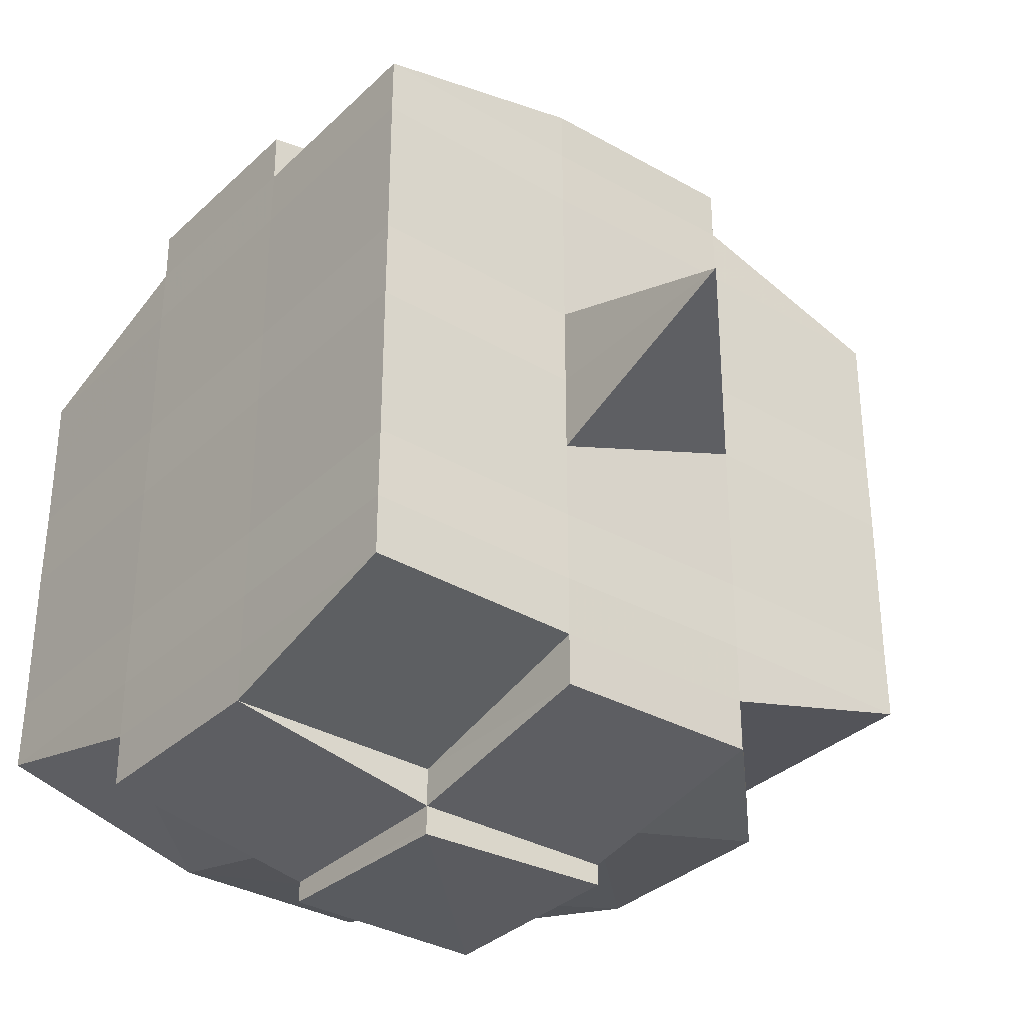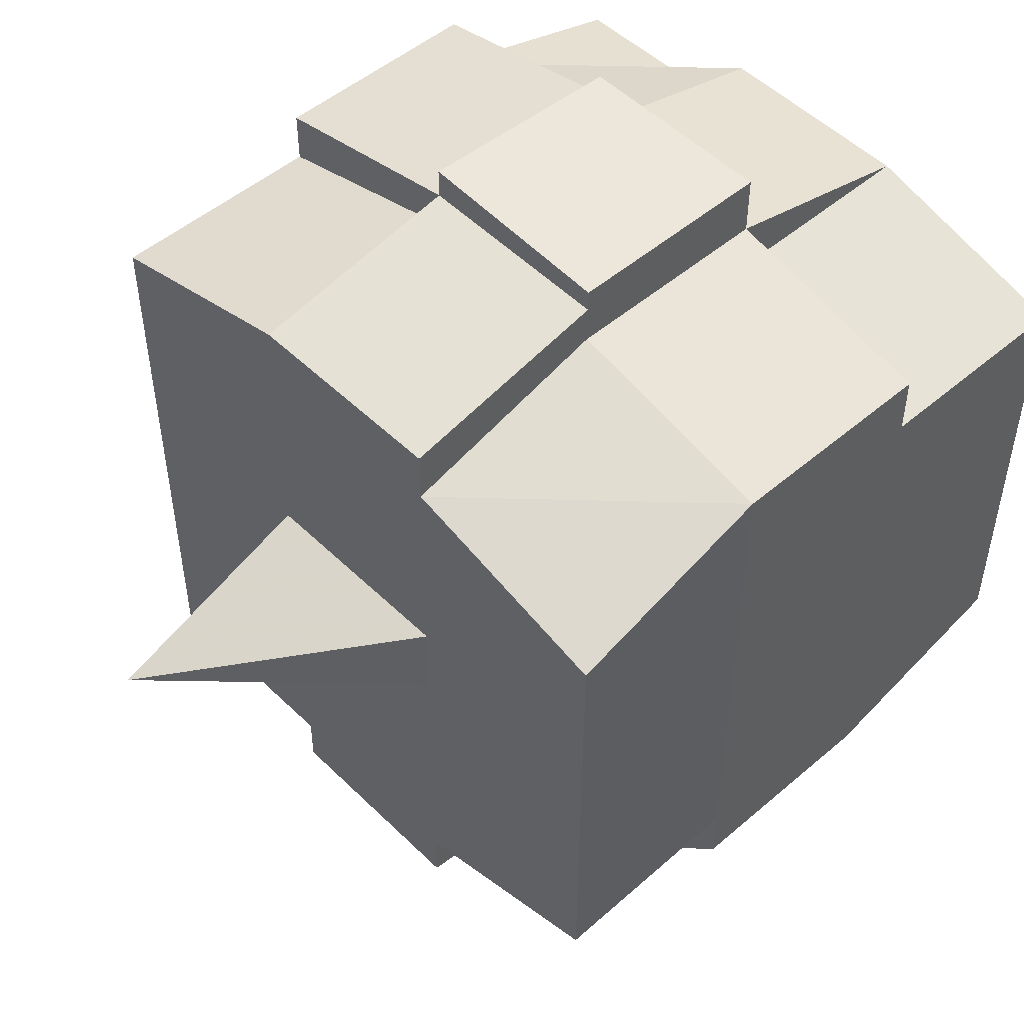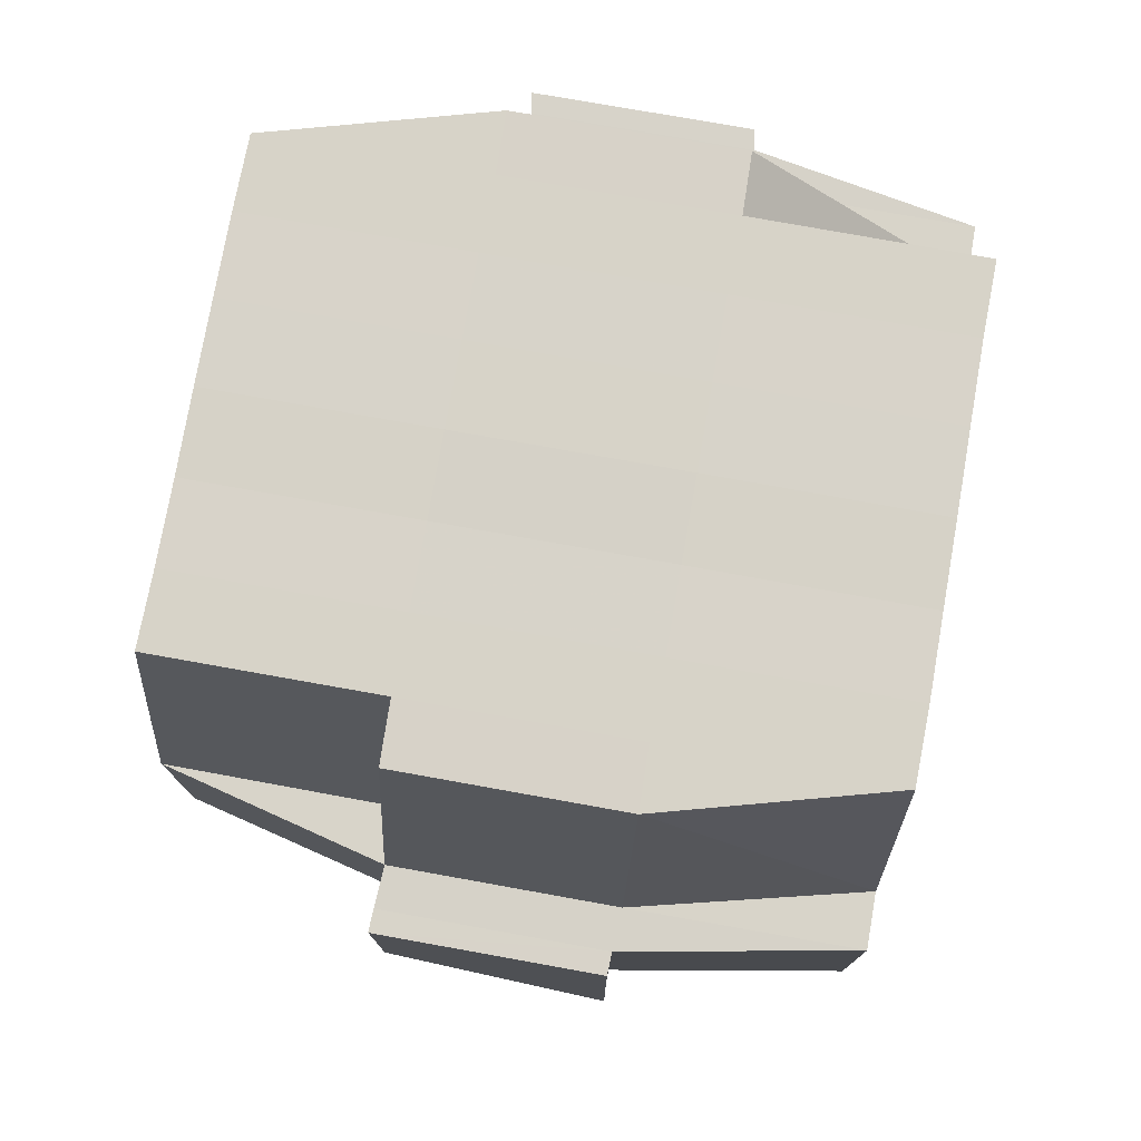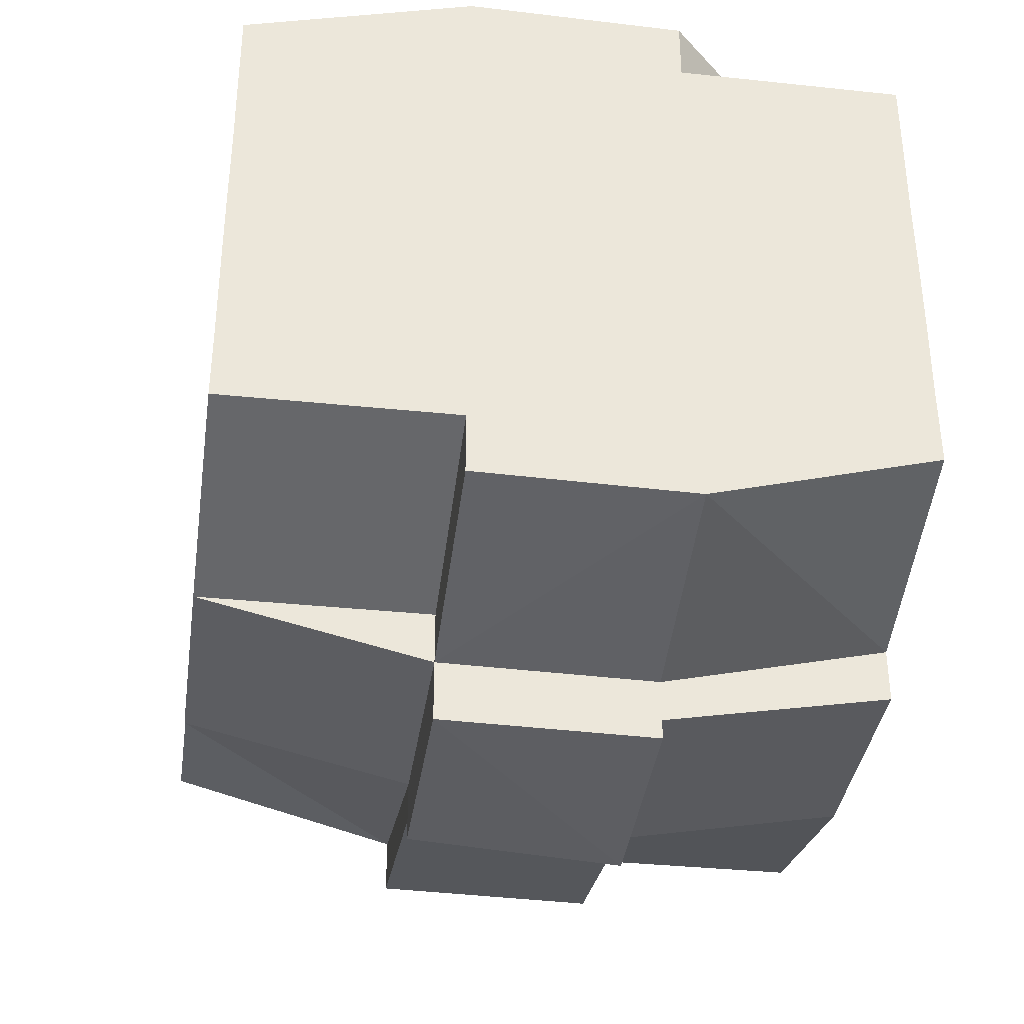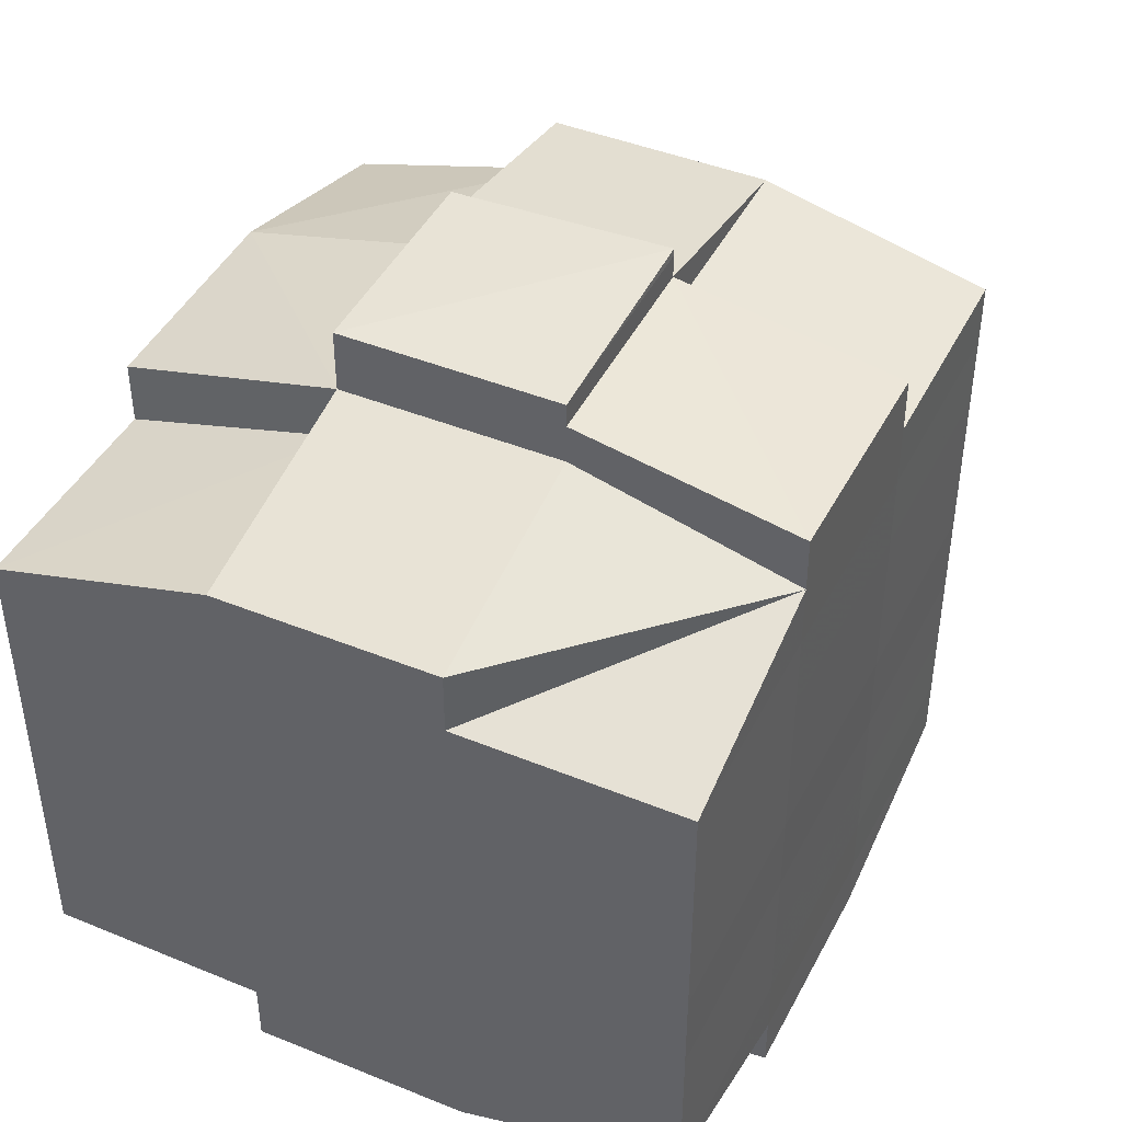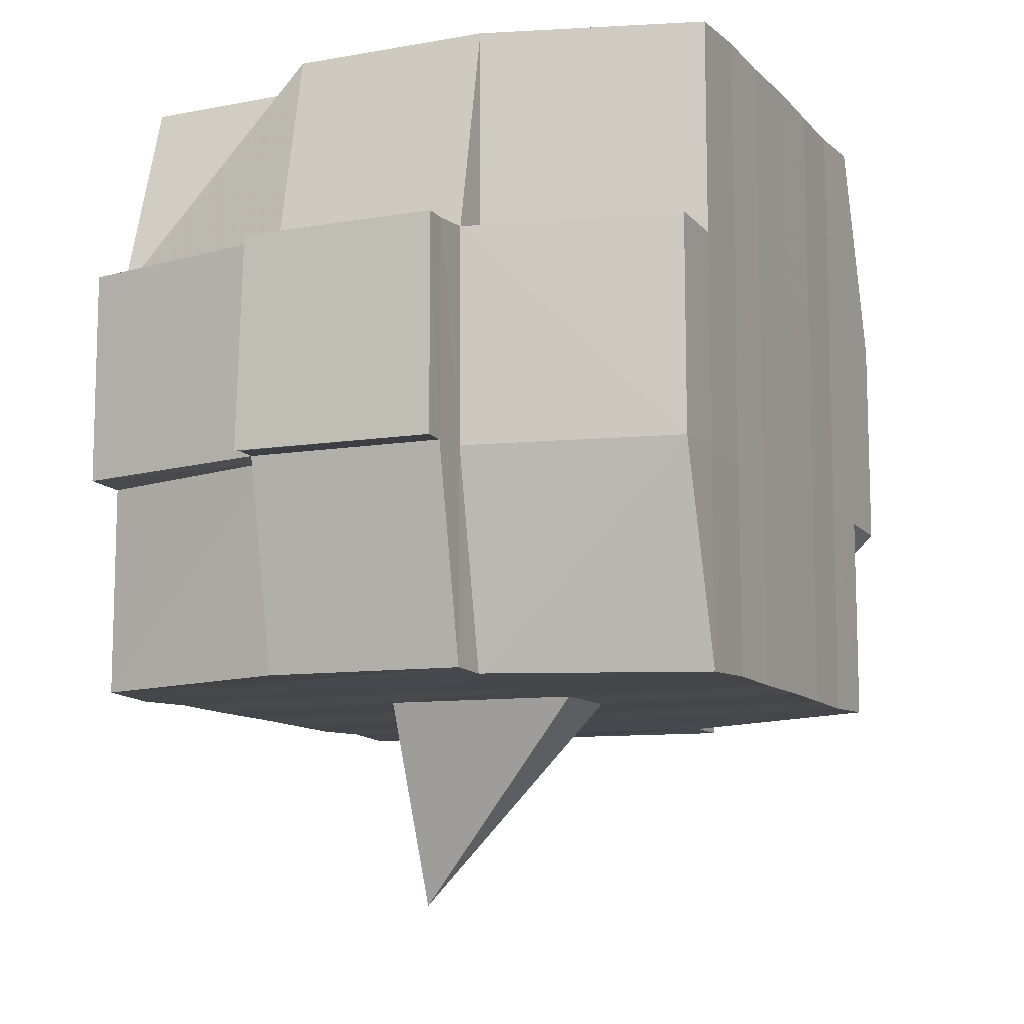
<metadata>
{"format":"obj","ext":"obj","renderer":"f3d","projection":"perspective","resolution":1024,"background":"white","views":[{"elev":-33.6,"azim":-38.5,"up":"+Z"},{"elev":49.9,"azim":46.7,"up":"+Z"},{"elev":76.8,"azim":-169.8,"up":"+Y"},{"elev":-36.8,"azim":171.7,"up":"+Z"},{"elev":43.8,"azim":-154.3,"up":"+Z"},{"elev":-10.7,"azim":25.3,"up":"+Y"}]}
</metadata>
<code>
o 4914
v 2173 1906 18.1
v 2173 1906 18.1
v 2173 1906 18.1
v 2173 1906 18.1
v 2173 1906 18.1
v 2173 1906 18.1
v 2173 1906 18.1
v 2173 1906 18.1
v 2173 1906 18.1
v 2173 1906 18.1
v 2173 1906 18.1
v 2173 1906 18.1
v 2173 1906 18.1
v 2173 1906 18.1
v 2173 1906 18.1
v 2173 1906 18.1
v 2173 1906 18.1
v 2173 1906 18.1
v 2173 1906 18.1
v 2173 1906 18.1
v 2173 1906 18.1
v 2173 1906 18.1
v 2173 1906 18.1
v 2173 1906 18.09
v 2173 1906 18.09
v 2173 1906 18.09
v 2173 1906 18.09
v 2173 1906 18.1
v 2173 1906 18.09
v 2173 1906 18.09
v 2173 1906 18.09
v 2173 1906 18.09
v 2173 1906 18.09
v 2173 1906 18.08
v 2173 1906 18.09
v 2173 1906 18.08
v 2173 1906 18.08
v 2173 1906 18.09
v 2173 1906 18.09
v 2173 1906 18.09
v 2173 1906 18.09
v 2173 1906 18.09
v 2173 1906 18.09
v 2173 1906 18.09
v 2173 1906 18.09
v 2173 1906 18.08
v 2173 1906 18.08
v 2173 1906 18.08
v 2173 1906 18.08
v 2173 1906 18.08
v 2173 1906 18.09
v 2173 1906 18.08
v 2173 1906 18.08
v 2173 1906 18.08
v 2173 1906 18.08
v 2173 1906 18.08
v 2173 1906 18.08
v 2173 1906 18.07
v 2173 1906 18.08
v 2173 1906 18.07
v 2173 1906 18.07
v 2173 1906 18.08
v 2173 1906 18.08
v 2173 1906 18.07
v 2173 1906 18.08
v 2173 1906 18.07
v 2173 1906 18.07
v 2173 1906 18.08
v 2173 1906 18.07
v 2173 1906 18.07
v 2173 1906 18.07
v 2173 1906 18.07
v 2173 1906 18.07
v 2173 1906 18.07
v 2173 1906 18.07
v 2173 1906 18.07
v 2173 1906 18.07
v 2173 1906 18.06
v 2173 1906 18.07
v 2173 1906 18.07
v 2173 1906 18.07
v 2173 1906 18.07
v 2173 1906 18.06
v 2173 1906 18.06
v 2173 1906 18.06
v 2173 1906 18.06
v 2173 1906 18.06
v 2173 1906 18.06
v 2173 1906 18.06
v 2173 1906 18.06
v 2173 1906 18.06
v 2173 1906 18.06
v 2173 1906 18.06
v 2173 1906 18.07
v 2173 1906 18.07
v 2173 1906 18.06
v 2173 1906 18.06
v 2173 1906 18.07
v 2173 1906 18.07
v 2173 1906 18.07
v 2173 1906 18.06
v 2173 1906 18.07
v 2173 1906 18.06
v 2173 1906 18.06
v 2173 1906 18.06
v 2173 1906 18.06
v 2173 1906 18.07
v 2173 1906 18.07
v 2173 1906 18.07
v 2173 1906 18.07
v 2173 1906 18.07
v 2173 1906 18.07
v 2173 1906 18.07
v 2173 1906 18.07
v 2173 1906 18.07
v 2173 1906 18.07
v 2173 1906 18.07
v 2173 1906 18.08
v 2173 1906 18.07
v 2173 1906 18.07
v 2173 1906 18.08
v 2173 1906 18.08
v 2173 1906 18.08
v 2173 1906 18.08
v 2173 1906 18.07
v 2173 1906 18.08
v 2173 1906 18.08
v 2173 1906 18.08
v 2173 1906 18.08
v 2173 1906 18.08
v 2173 1906 18.08
v 2173 1906 18.08
v 2173 1906 18.09
v 2173 1906 18.08
v 2173 1906 18.08
v 2173 1906 18.08
v 2173 1906 18.09
v 2173 1906 18.09
v 2173 1906 18.09
v 2173 1906 18.09
v 2173 1906 18.09
v 2173 1906 18.09
v 2173 1906 18.09
v 2173 1906 18.09
v 2173 1906 18.1
v 2173 1906 18.1
v 2173 1906 18.1
v 2173 1906 18.1
v 2173 1906 18.1
v 2173 1906 18.1
v 2173 1906 18.1
v 2173 1906 18.09
v 2173 1906 18.09
v 2173 1906 18.09
v 2173 1906 18.09
v 2173 1906 18.09
v 2173 1906 18.09
v 2173 1906 18.09
v 2173 1906 18.09
v 2173 1906 18.09
v 2173 1906 18.1
v 2173 1906 18.1
v 2173 1906 18.1
v 2173 1906 18.1
v 2173 1906 18.1
v 2173 1906 18.1
v 2173 1906 18.1
v 2173 1906 18.1
v 2173 1906 18.1
v 2173 1906 18.1
v 2173 1906 18.1
v 2173 1906 18.1
v 2173 1906 18.1
v 2173 1906 18.1
v 2173 1906 18.1
v 2173 1906 18.1
v 2173 1906 18.1
v 2173 1906 18.1
v 2173 1906 18.1
v 2173 1906 18.1
v 2173 1906 18.1
v 2173 1906 18.1
v 2173 1906 18.1
v 2173 1906 18.1
v 2173 1906 18.1
v 2173 1906 18.1
v 2173 1906 18.1
v 2173 1906 18.1
v 2173 1906 18.1
v 2173 1906 18.1
v 2173 1906 18.1
v 2173 1906 18.1
v 2173 1906 18.1
v 2173 1906 18.09
v 2173 1906 18.09
v 2173 1906 18.09
v 2173 1906 18.1
v 2173 1906 18.09
v 2173 1906 18.09
v 2173 1906 18.09
v 2173 1906 18.09
v 2173 1906 18.09
v 2173 1906 18.09
v 2173 1906 18.09
v 2173 1906 18.09
v 2173 1906 18.09
v 2173 1906 18.08
v 2173 1906 18.09
v 2173 1906 18.09
v 2173 1906 18.09
v 2173 1906 18.08
v 2173 1906 18.08
v 2173 1906 18.08
v 2173 1906 18.08
v 2173 1906 18.09
v 2173 1906 18.08
v 2173 1906 18.08
v 2173 1906 18.08
v 2173 1906 18.08
v 2173 1906 18.08
v 2173 1906 18.08
v 2173 1906 18.07
v 2173 1906 18.08
v 2173 1906 18.08
v 2173 1906 18.08
v 2173 1906 18.07
v 2173 1906 18.07
v 2173 1906 18.07
v 2173 1906 18.07
v 2173 1906 18.08
v 2173 1906 18.07
v 2173 1906 18.07
v 2173 1906 18.07
v 2173 1906 18.07
v 2173 1906 18.07
v 2173 1906 18.07
v 2173 1906 18.07
v 2173 1906 18.07
v 2173 1906 18.07
v 2173 1906 18.07
v 2173 1906 18.07
v 2173 1906 18.07
v 2173 1906 18.07
v 2173 1906 18.07
v 2173 1906 18.07
v 2173 1906 18.07
v 2173 1906 18.08
v 2173 1906 18.07
v 2173 1906 18.06
v 2173 1906 18.06
v 2173 1906 18.06
v 2173 1906 18.06
v 2173 1906 18.06
v 2173 1906 18.07
v 2173 1906 18.07
v 2173 1906 18.07
v 2173 1906 18.07
v 2173 1906 18.07
v 2173 1906 18.07
v 2173 1906 18.07
v 2173 1906 18.07
v 2173 1906 18.07
v 2173 1906 18.08
v 2173 1906 18.08
v 2173 1906 18.08
v 2173 1906 18.08
v 2173 1906 18.07
v 2173 1906 18.08
v 2173 1906 18.08
v 2173 1906 18.08
v 2173 1906 18.08
v 2173 1906 18.08
v 2173 1906 18.08
v 2173 1906 18.09
v 2173 1906 18.08
v 2173 1906 18.09
v 2173 1906 18.08
v 2173 1906 18.08
v 2173 1906 18.08
v 2173 1906 18.08
v 2173 1906 18.09
v 2173 1906 18.09
v 2173 1906 18.09
v 2173 1906 18.09
v 2173 1906 18.09
v 2173 1906 18.09
v 2173 1906 18.09
v 2173 1906 18.09
v 2173 1906 18.09
v 2173 1906 18.1
v 2173 1906 18.1
v 2173 1906 18.1
v 2173 1906 18.1
v 2173 1906 18.1
v 2173 1906 18.1
v 2173 1906 18.1
v 2173 1906 18.1
v 2173 1906 18.1
v 2173 1906 18.1
v 2173 1906 18.1
v 2173 1906 18.1
v 2173 1906 18.09
v 2173 1906 18.09
v 2173 1906 18.1
v 2173 1906 18.09
v 2173 1906 18.1
v 2173 1906 18.1
v 2173 1906 18.1
v 2173 1906 18.1
v 2173 1906 18.1
v 2173 1906 18.1
v 2173 1906 18.1
v 2173 1906 18.08
v 2173 1906 18.08
v 2173 1906 18.09
v 2173 1906 18.08
v 2173 1906 18.08
v 2173 1906 18.07
v 2173 1906 18.07
v 2173 1906 18.07
v 2173 1906 18.07
v 2173 1906 18.07
v 2173 1906 18.07
v 2173 1906 18.06
v 2173 1906 18.06
v 2173 1906 18.06
v 2173 1906 18.06
v 2173 1906 18.06
f 1 2 3
f 4 5 2
f 6 7 3
f 8 9 6
f 10 11 5
f 12 13 4
f 13 14 15
f 16 12 17
f 10 18 19
f 18 20 11
f 21 18 22
f 23 24 18
f 24 25 26
f 27 26 18
f 18 26 28
f 26 29 28
f 29 30 28
f 26 31 29
f 25 32 31
f 33 31 26
f 32 34 35
f 34 36 37
f 38 35 31
f 31 39 29
f 31 35 39
f 29 39 30
f 35 40 39
f 39 41 42
f 40 43 41
f 39 40 44
f 45 46 40
f 46 47 48
f 48 49 43
f 50 48 40
f 40 48 51
f 52 53 49
f 48 52 54
f 55 52 48
f 36 56 55
f 55 57 52
f 56 58 57
f 59 57 55
f 58 60 61
f 57 62 52
f 52 62 63
f 57 61 62
f 64 61 57
f 62 65 53
f 61 66 62
f 66 67 65
f 62 66 68
f 66 69 67
f 61 70 66
f 71 70 61
f 70 72 66
f 71 73 74
f 75 76 69
f 77 78 73
f 79 78 80
f 81 80 82
f 83 84 76
f 85 86 84
f 87 88 83
f 89 90 86
f 88 90 91
f 92 91 93
f 94 87 95
f 96 89 97
f 98 96 99
f 100 98 72
f 97 101 102
f 103 104 101
f 105 103 106
f 107 105 108
f 108 97 109
f 108 102 110
f 111 108 112
f 72 108 113
f 113 108 114
f 72 113 115
f 113 114 116
f 115 113 116
f 116 110 117
f 116 117 118
f 119 120 115
f 115 116 121
f 121 118 122
f 121 116 123
f 124 115 121
f 125 115 124
f 126 119 124
f 124 121 127
f 127 122 128
f 127 121 129
f 130 124 127
f 68 124 130
f 131 126 130
f 130 127 132
f 132 128 133
f 132 127 134
f 135 130 132
f 63 130 135
f 136 131 135
f 135 132 137
f 137 133 138
f 137 132 139
f 140 135 137
f 54 135 140
f 141 136 140
f 140 137 142
f 142 138 143
f 142 137 144
f 145 143 146
f 147 146 148
f 149 150 148
f 151 152 150
f 153 154 147
f 155 142 154
f 156 142 155
f 156 140 142
f 51 140 156
f 157 156 155
f 44 156 157
f 158 141 156
f 159 158 157
f 157 160 161
f 162 161 163
f 162 157 164
f 30 157 162
f 28 30 162
f 28 162 165
f 165 163 166
f 165 162 167
f 168 166 169
f 168 165 170
f 171 165 172
f 173 174 165
f 170 175 176
f 177 178 168
f 179 177 180
f 181 182 175
f 181 183 182
f 184 185 181
f 9 184 186
f 167 181 186
f 186 187 7
f 188 189 187
f 190 191 189
f 192 190 181
f 193 192 181
f 193 194 192
f 192 195 190
f 194 195 192
f 196 194 197
f 195 198 183
f 199 200 194
f 194 201 195
f 144 201 194
f 200 202 201
f 201 203 195
f 195 203 204
f 203 205 198
f 201 206 203
f 139 206 201
f 202 207 206
f 206 208 203
f 208 209 205
f 203 208 210
f 206 211 208
f 134 211 206
f 207 212 211
f 211 213 208
f 213 214 209
f 208 213 215
f 211 216 213
f 129 216 211
f 212 217 216
f 216 218 213
f 218 219 214
f 213 218 220
f 216 221 218
f 217 222 221
f 123 221 216
f 221 223 218
f 223 224 219
f 218 223 225
f 221 226 223
f 227 226 221
f 226 228 223
f 228 229 224
f 223 228 230
f 227 231 232
f 233 234 231
f 235 234 236
f 237 236 238
f 239 240 228
f 240 241 242
f 243 242 228
f 228 242 244
f 242 245 244
f 244 245 246
f 244 246 247
f 242 248 245
f 109 248 242
f 241 249 248
f 249 250 251
f 106 251 248
f 250 252 253
f 248 253 254
f 248 254 255
f 251 93 256
f 257 256 258
f 257 258 259
f 260 95 257
f 261 94 257
f 262 259 263
f 262 257 64
f 245 257 262
f 246 245 262
f 246 262 264
f 264 262 59
f 264 263 265
f 247 246 264
f 266 267 247
f 247 264 268
f 268 265 269
f 268 264 270
f 270 271 272
f 273 272 274
f 275 268 273
f 275 269 276
f 277 247 268
f 277 268 275
f 230 247 277
f 278 266 277
f 279 277 275
f 225 277 279
f 280 278 279
f 279 275 281
f 281 275 38
f 281 276 282
f 283 279 281
f 220 279 283
f 284 280 283
f 283 281 285
f 285 281 33
f 285 282 286
f 287 283 285
f 215 283 287
f 288 284 287
f 287 285 289
f 289 285 27
f 289 286 290
f 291 290 292
f 293 292 294
f 295 296 294
f 297 298 296
f 299 300 293
f 301 289 300
f 302 289 301
f 190 302 301
f 302 287 289
f 210 287 302
f 303 302 304
f 305 288 302
f 306 307 308
f 307 309 310
f 306 311 312
f 313 314 315
f 316 317 314
f 318 319 320
f 321 322 323
f 324 325 326
f 326 327 328

</code>
